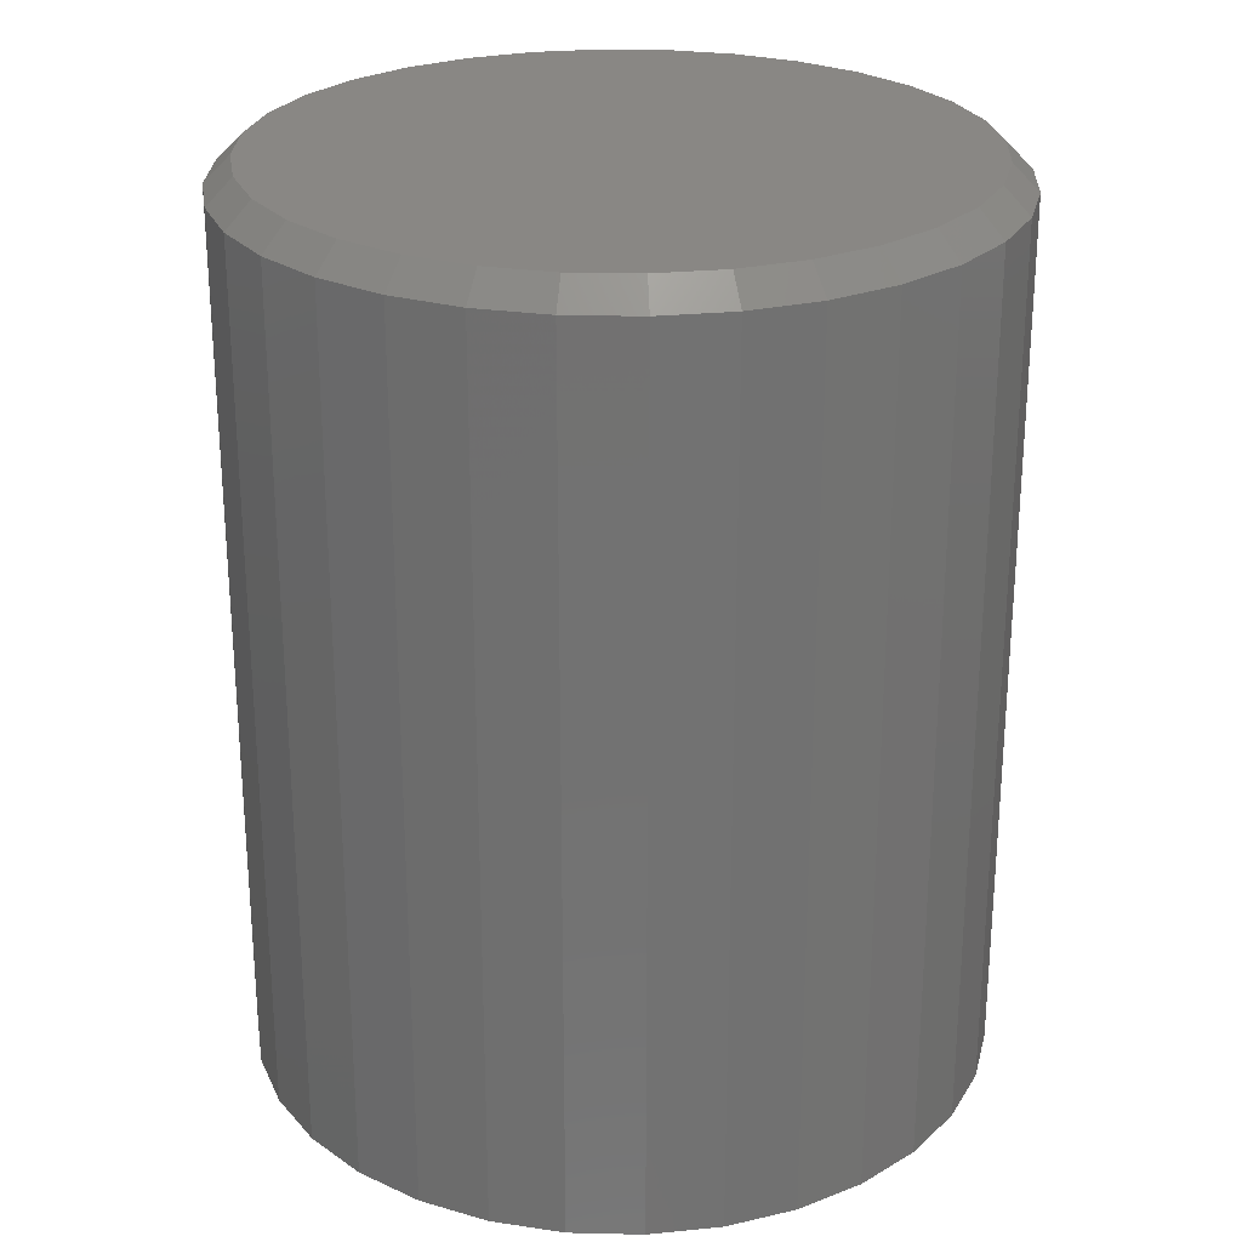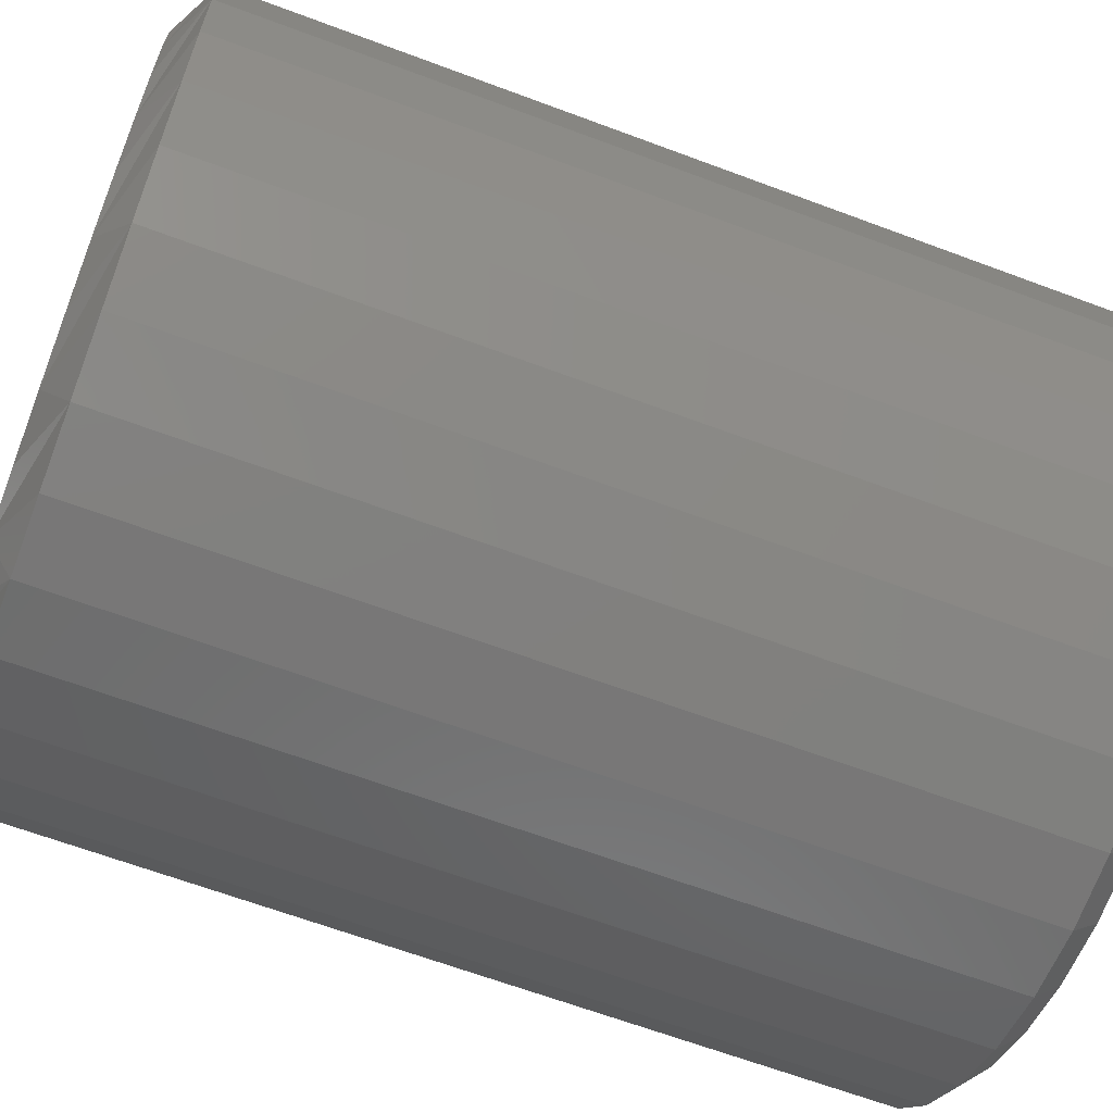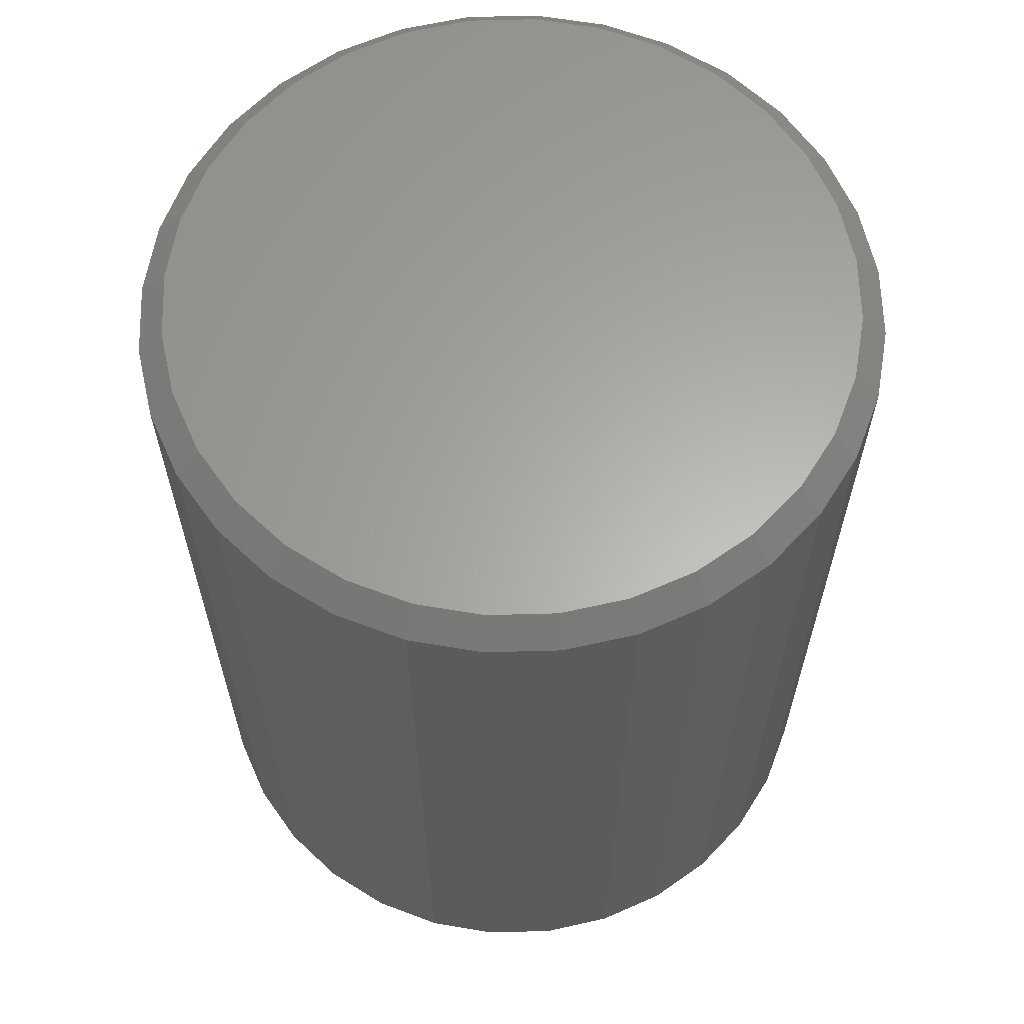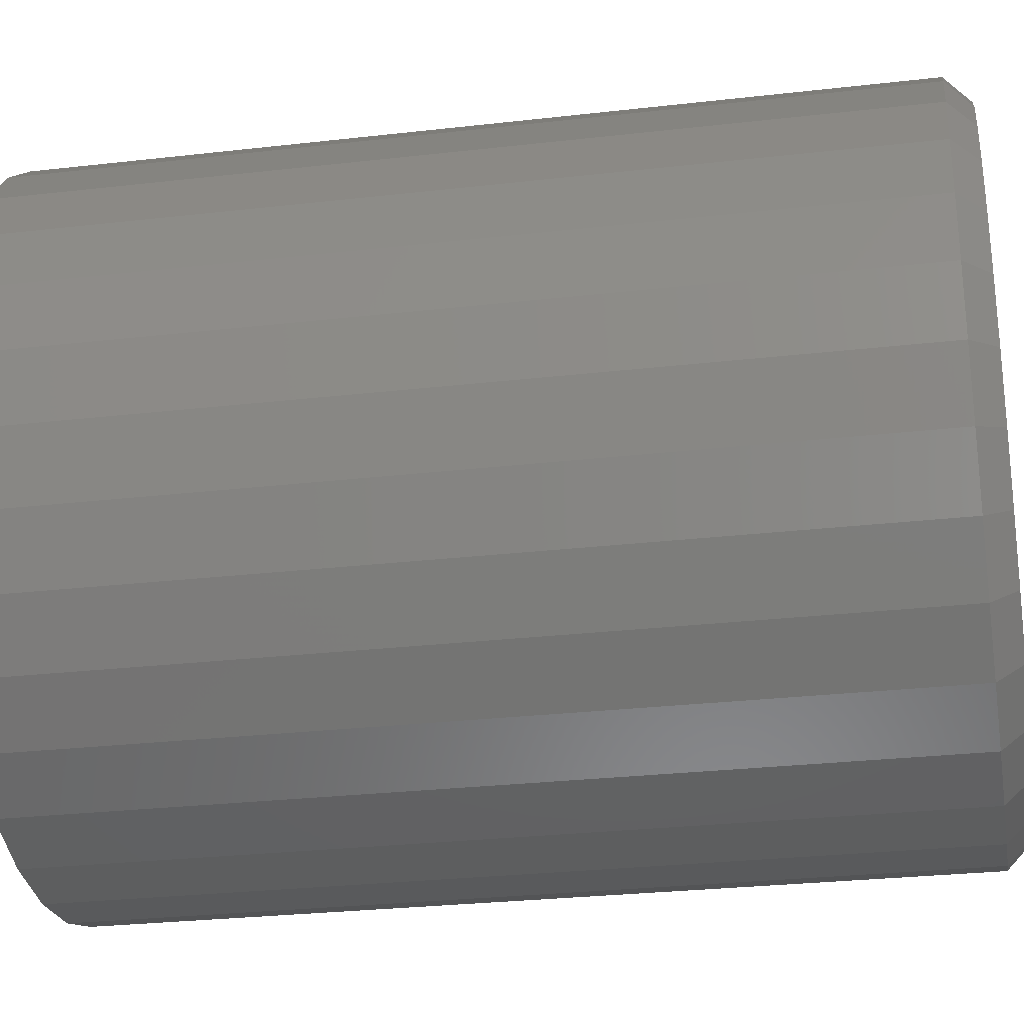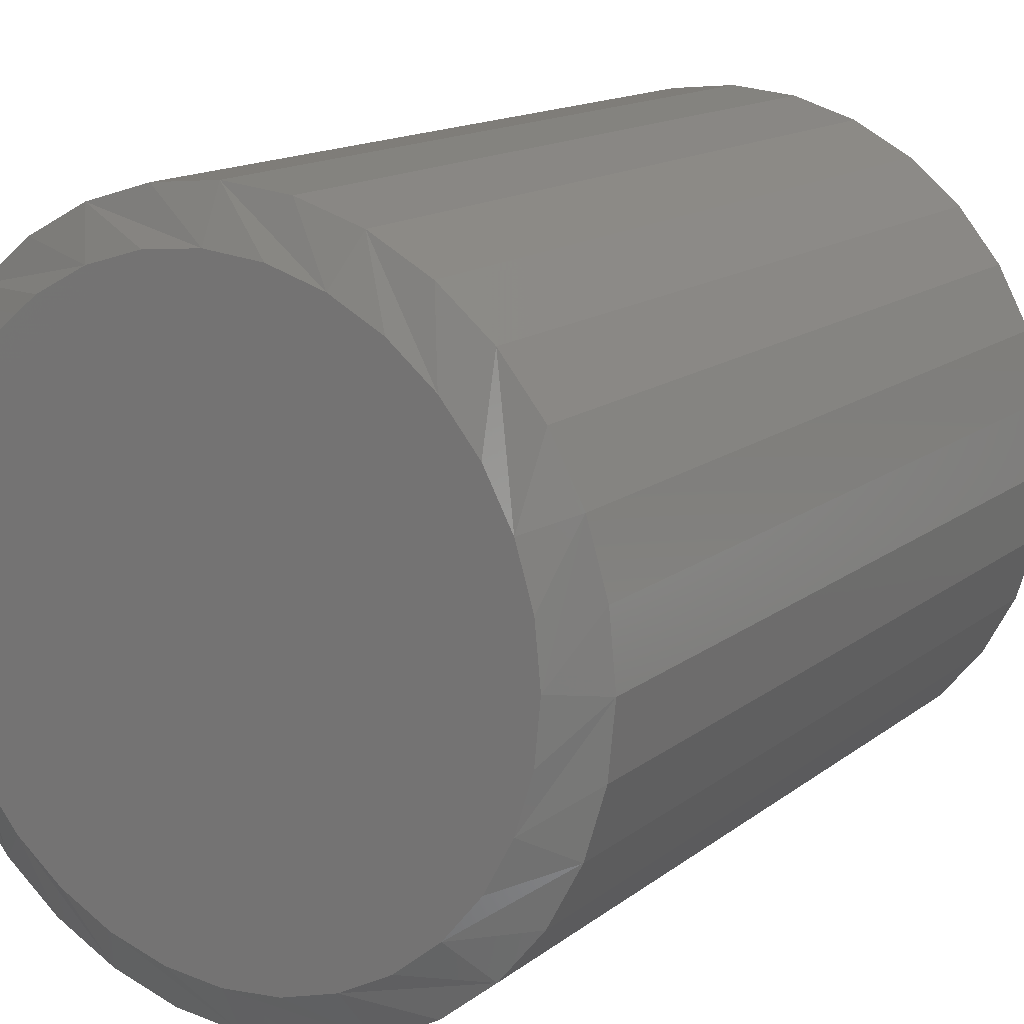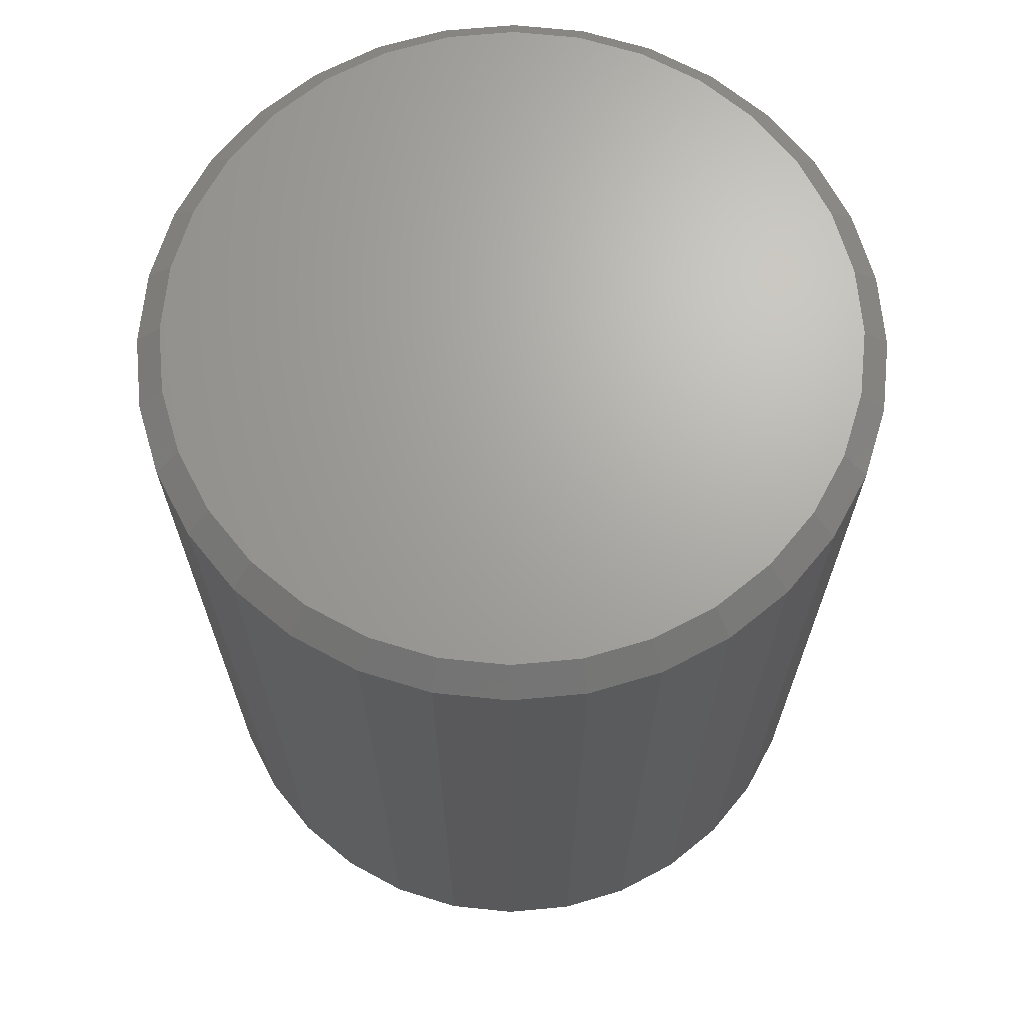
<metadata>
{"format":"stl","ext":"stl","renderer":"f3d","projection":"perspective","resolution":1024,"background":"white","views":[{"elev":25.8,"azim":-149.7,"up":"+Y"},{"elev":-64.8,"azim":69.3,"up":"+Z"},{"elev":63.0,"azim":60.3,"up":"+Y"},{"elev":-28.1,"azim":99.9,"up":"+Z"},{"elev":14.4,"azim":32.1,"up":"+Z"},{"elev":67.6,"azim":-157.2,"up":"+Y"}]}
</metadata>
<code>
# stl→obj: 128 verts, 252 faces
v 0.4976 -0.007812 0.5234
v 0.4976 -0.2734 0.5234
v 0.4955 -0.007812 0.5016
v 0.4955 -0.2734 0.5016
v 0.4891 -0.007812 0.4807
v 0.4891 -0.2734 0.4807
v 0.4788 -0.007812 0.4613
v 0.4788 -0.2734 0.4613
v 0.4649 -0.007812 0.4444
v 0.4649 -0.2734 0.4444
v 0.4479 -0.007812 0.4305
v 0.4479 -0.2734 0.4305
v 0.4286 -0.007812 0.4202
v 0.4286 -0.2734 0.4202
v 0.4077 -0.007812 0.4138
v 0.4077 -0.2734 0.4138
v 0.3859 -0.007812 0.4117
v 0.3859 -0.2734 0.4117
v 0.3641 -0.007812 0.4138
v 0.3641 -0.2734 0.4138
v 0.3431 -0.007812 0.4202
v 0.3431 -0.2734 0.4202
v 0.3238 -0.007812 0.4305
v 0.3238 -0.2734 0.4305
v 0.3068 -0.007812 0.4444
v 0.3068 -0.2734 0.4444
v 0.2929 -0.007812 0.4613
v 0.2929 -0.2734 0.4613
v 0.2826 -0.007812 0.4807
v 0.2826 -0.2734 0.4807
v 0.2762 -0.007812 0.5016
v 0.2762 -0.2734 0.5016
v 0.2741 -0.007812 0.5234
v 0.2741 -0.2734 0.5234
v 0.2762 -0.007812 0.5452
v 0.2762 -0.2734 0.5452
v 0.2826 -0.007812 0.5662
v 0.2826 -0.2734 0.5662
v 0.2929 -0.007812 0.5855
v 0.2929 -0.2734 0.5855
v 0.3068 -0.007812 0.6025
v 0.3068 -0.2734 0.6025
v 0.3238 -0.007812 0.6164
v 0.3238 -0.2734 0.6164
v 0.3431 -0.007812 0.6267
v 0.3431 -0.2734 0.6267
v 0.3641 -0.007812 0.633
v 0.3641 -0.2734 0.633
v 0.3859 -0.007812 0.6352
v 0.3859 -0.2734 0.6352
v 0.4077 -0.007812 0.633
v 0.4077 -0.2734 0.633
v 0.4286 -0.007812 0.6267
v 0.4286 -0.2734 0.6267
v 0.4479 -0.007812 0.6164
v 0.4479 -0.2734 0.6164
v 0.4649 -0.007812 0.6025
v 0.4649 -0.2734 0.6025
v 0.4788 -0.007812 0.5855
v 0.4788 -0.2734 0.5855
v 0.4891 -0.007812 0.5662
v 0.4891 -0.2734 0.5662
v 0.4955 -0.007812 0.5452
v 0.4955 -0.2734 0.5452
v 0.3671 -0.2812 0.6177
v 0.4046 -0.2812 0.6177
v 0.3859 -0.2812 0.6196
v 0.3491 -0.2812 0.6123
v 0.4226 -0.2812 0.6123
v 0.3324 -0.2812 0.6034
v 0.4393 -0.2812 0.6034
v 0.4393 -0.2812 0.4435
v 0.3491 -0.2812 0.4346
v 0.4226 -0.2812 0.4346
v 0.3671 -0.2812 0.4291
v 0.4046 -0.2812 0.4291
v 0.3859 -0.2812 0.4273
v 0.4538 -0.2812 0.5914
v 0.3179 -0.2812 0.5914
v 0.4658 -0.2812 0.5768
v 0.3059 -0.2812 0.5768
v 0.4747 -0.2812 0.5602
v 0.297 -0.2812 0.5602
v 0.4801 -0.2812 0.5422
v 0.2916 -0.2812 0.5422
v 0.482 -0.2812 0.5234
v 0.2897 -0.2812 0.5234
v 0.4801 -0.2812 0.5047
v 0.2916 -0.2812 0.5047
v 0.4747 -0.2812 0.4866
v 0.297 -0.2812 0.4866
v 0.4658 -0.2812 0.47
v 0.3059 -0.2812 0.47
v 0.4538 -0.2812 0.4555
v 0.3179 -0.2812 0.4555
v 0.3324 -0.2812 0.4435
v 0.3859 1.177e-16 0.6274
v 0.4061 1.197e-16 0.6254
v 0.3656 1.152e-16 0.6254
v 0.3461 1.124e-16 0.6195
v 0.4256 1.212e-16 0.6195
v 0.3281 1.093e-16 0.6099
v 0.4436 1.222e-16 0.6099
v 0.4256 9.991e-17 0.4274
v 0.3461 9.108e-17 0.4274
v 0.4436 1.03e-16 0.437
v 0.3656 9.259e-17 0.4215
v 0.4061 9.709e-17 0.4215
v 0.3859 9.462e-17 0.4195
v 0.3281 9.015e-17 0.437
v 0.3124 8.984e-17 0.4499
v 0.4594 1.062e-16 0.4499
v 0.2994 9.015e-17 0.4657
v 0.4723 1.093e-16 0.4657
v 0.2898 9.108e-17 0.4837
v 0.4819 1.124e-16 0.4837
v 0.2839 9.259e-17 0.5032
v 0.4878 1.152e-16 0.5032
v 0.2819 9.462e-17 0.5234
v 0.4898 1.177e-16 0.5234
v 0.2839 9.709e-17 0.5437
v 0.4878 1.197e-16 0.5437
v 0.2898 9.991e-17 0.5632
v 0.4819 1.212e-16 0.5632
v 0.2994 1.03e-16 0.5812
v 0.4723 1.222e-16 0.5812
v 0.3124 1.062e-16 0.5969
v 0.4594 1.225e-16 0.5969
f 1 2 3
f 3 2 4
f 3 4 5
f 5 4 6
f 5 6 7
f 7 6 8
f 7 8 9
f 9 8 10
f 9 10 11
f 11 10 12
f 11 12 13
f 13 12 14
f 13 14 15
f 15 14 16
f 15 16 17
f 17 16 18
f 17 18 19
f 19 18 20
f 19 20 21
f 21 20 22
f 21 22 23
f 23 22 24
f 23 24 25
f 25 24 26
f 25 26 27
f 27 26 28
f 27 28 29
f 29 28 30
f 29 30 31
f 31 30 32
f 31 32 33
f 33 32 34
f 33 34 35
f 35 34 36
f 35 36 37
f 37 36 38
f 37 38 39
f 39 38 40
f 39 40 41
f 41 40 42
f 41 42 43
f 43 42 44
f 43 44 45
f 45 44 46
f 45 46 47
f 47 46 48
f 47 48 49
f 49 48 50
f 49 50 51
f 51 50 52
f 51 52 53
f 53 52 54
f 53 54 55
f 55 54 56
f 55 56 57
f 57 56 58
f 57 58 59
f 59 58 60
f 59 60 61
f 61 60 62
f 61 62 63
f 63 62 64
f 63 64 1
f 1 64 2
f 65 66 67
f 66 65 68
f 66 68 69
f 69 68 70
f 69 70 71
f 72 73 74
f 74 73 75
f 74 75 76
f 76 75 77
f 71 70 78
f 78 70 79
f 78 79 80
f 80 79 81
f 80 81 82
f 82 81 83
f 82 83 84
f 84 83 85
f 84 85 86
f 86 85 87
f 86 87 88
f 88 87 89
f 88 89 90
f 90 89 91
f 90 91 92
f 92 91 93
f 92 93 94
f 94 93 95
f 94 95 72
f 72 95 96
f 72 96 73
f 83 38 36
f 82 84 62
f 82 62 60
f 82 60 58
f 80 82 58
f 78 80 58
f 78 58 56
f 78 56 54
f 71 78 54
f 69 71 54
f 69 54 52
f 69 52 50
f 66 69 50
f 67 66 50
f 67 50 48
f 67 48 46
f 65 67 46
f 68 65 46
f 68 46 44
f 68 44 42
f 70 68 42
f 79 70 42
f 79 42 40
f 79 40 38
f 81 79 38
f 83 81 38
f 86 2 64
f 86 64 62
f 86 62 84
f 34 87 85
f 34 85 83
f 34 83 36
f 90 6 4
f 91 89 30
f 91 30 28
f 91 28 26
f 93 91 26
f 95 93 26
f 95 26 24
f 95 24 22
f 96 95 22
f 73 96 22
f 73 22 20
f 73 20 18
f 75 73 18
f 77 75 18
f 77 18 16
f 77 16 14
f 76 77 14
f 74 76 14
f 74 14 12
f 74 12 10
f 72 74 10
f 94 72 10
f 94 10 8
f 94 8 6
f 92 94 6
f 90 92 6
f 87 34 32
f 87 32 30
f 87 30 89
f 2 86 88
f 2 88 90
f 2 90 4
f 97 98 99
f 100 99 98
f 101 100 98
f 102 100 101
f 103 102 101
f 104 105 106
f 107 105 104
f 108 107 104
f 109 107 108
f 105 110 106
f 106 110 111
f 106 111 112
f 112 111 113
f 112 113 114
f 114 113 115
f 114 115 116
f 116 115 117
f 116 117 118
f 118 117 119
f 118 119 120
f 120 119 121
f 120 121 122
f 122 121 123
f 122 123 124
f 124 123 125
f 124 125 126
f 126 125 127
f 126 127 128
f 128 127 102
f 128 102 103
f 120 63 1
f 120 122 63
f 33 121 119
f 33 35 121
f 124 61 63
f 124 63 122
f 126 57 59
f 59 61 126
f 126 61 124
f 101 53 55
f 101 55 103
f 55 128 103
f 98 49 51
f 51 53 98
f 98 53 101
f 100 45 47
f 100 47 99
f 47 97 99
f 102 41 43
f 43 45 102
f 102 45 100
f 123 37 39
f 123 39 125
f 39 127 125
f 35 37 121
f 121 37 123
f 57 126 128
f 128 55 57
f 49 98 97
f 97 47 49
f 41 102 127
f 127 39 41
f 119 31 33
f 119 117 31
f 1 118 120
f 1 3 118
f 115 29 31
f 115 31 117
f 113 25 27
f 27 29 113
f 113 29 115
f 105 21 23
f 105 23 110
f 23 111 110
f 107 17 19
f 19 21 107
f 107 21 105
f 104 13 15
f 104 15 108
f 15 109 108
f 106 9 11
f 11 13 106
f 106 13 104
f 116 5 7
f 116 7 114
f 7 112 114
f 3 5 118
f 118 5 116
f 25 113 111
f 111 23 25
f 17 107 109
f 109 15 17
f 9 106 112
f 112 7 9

</code>
